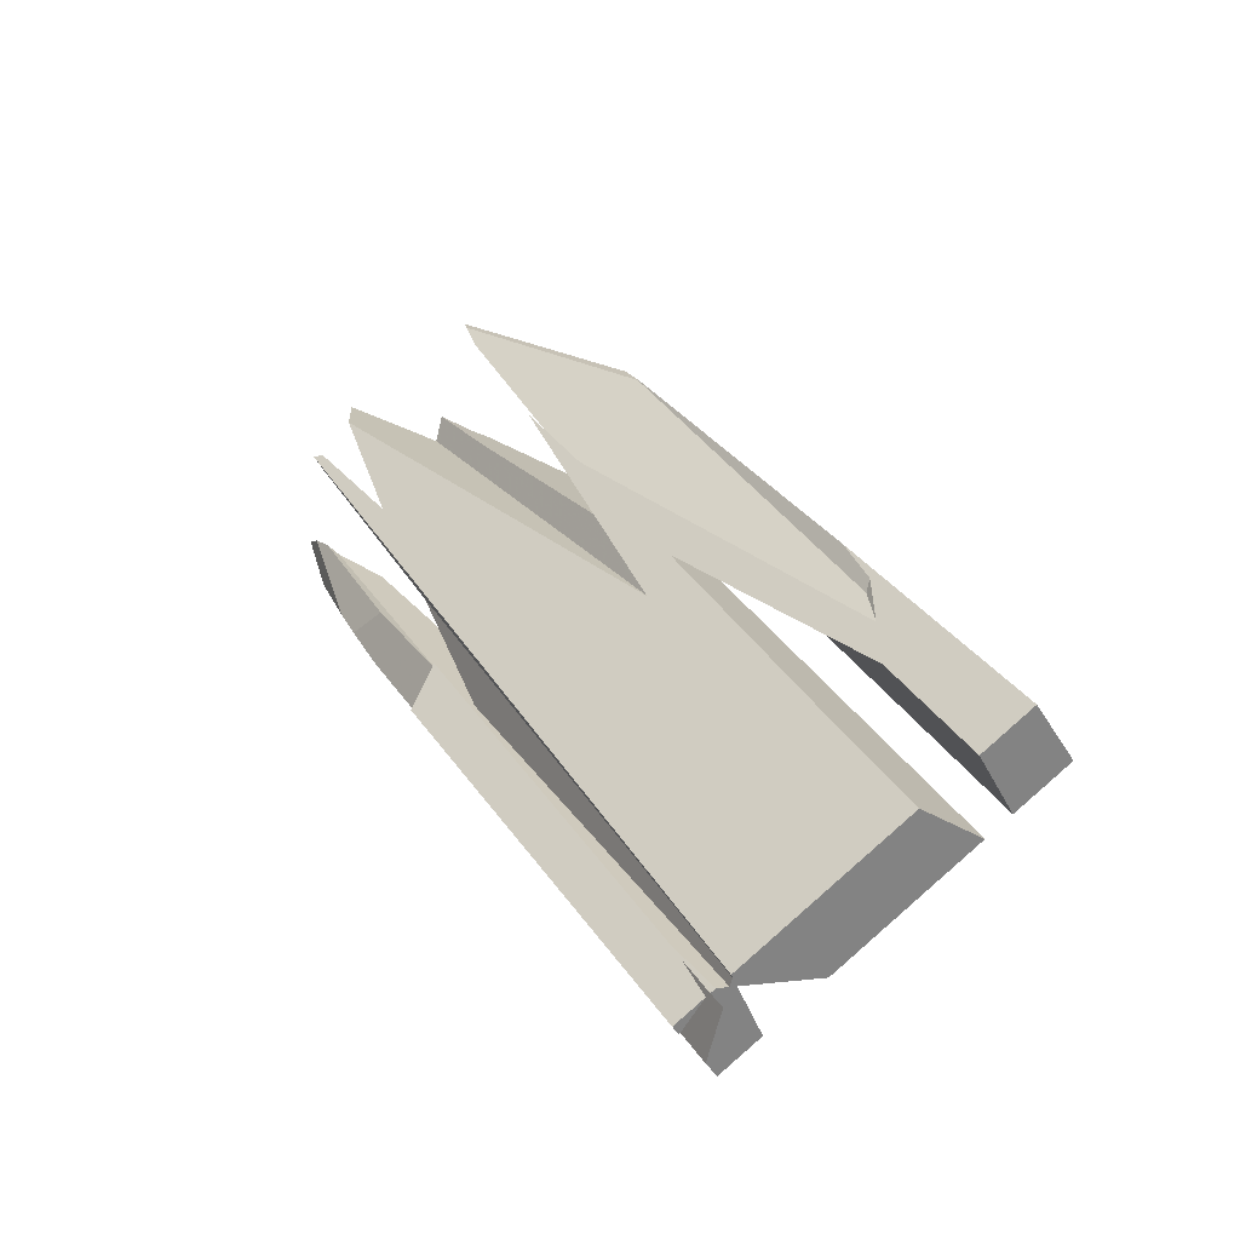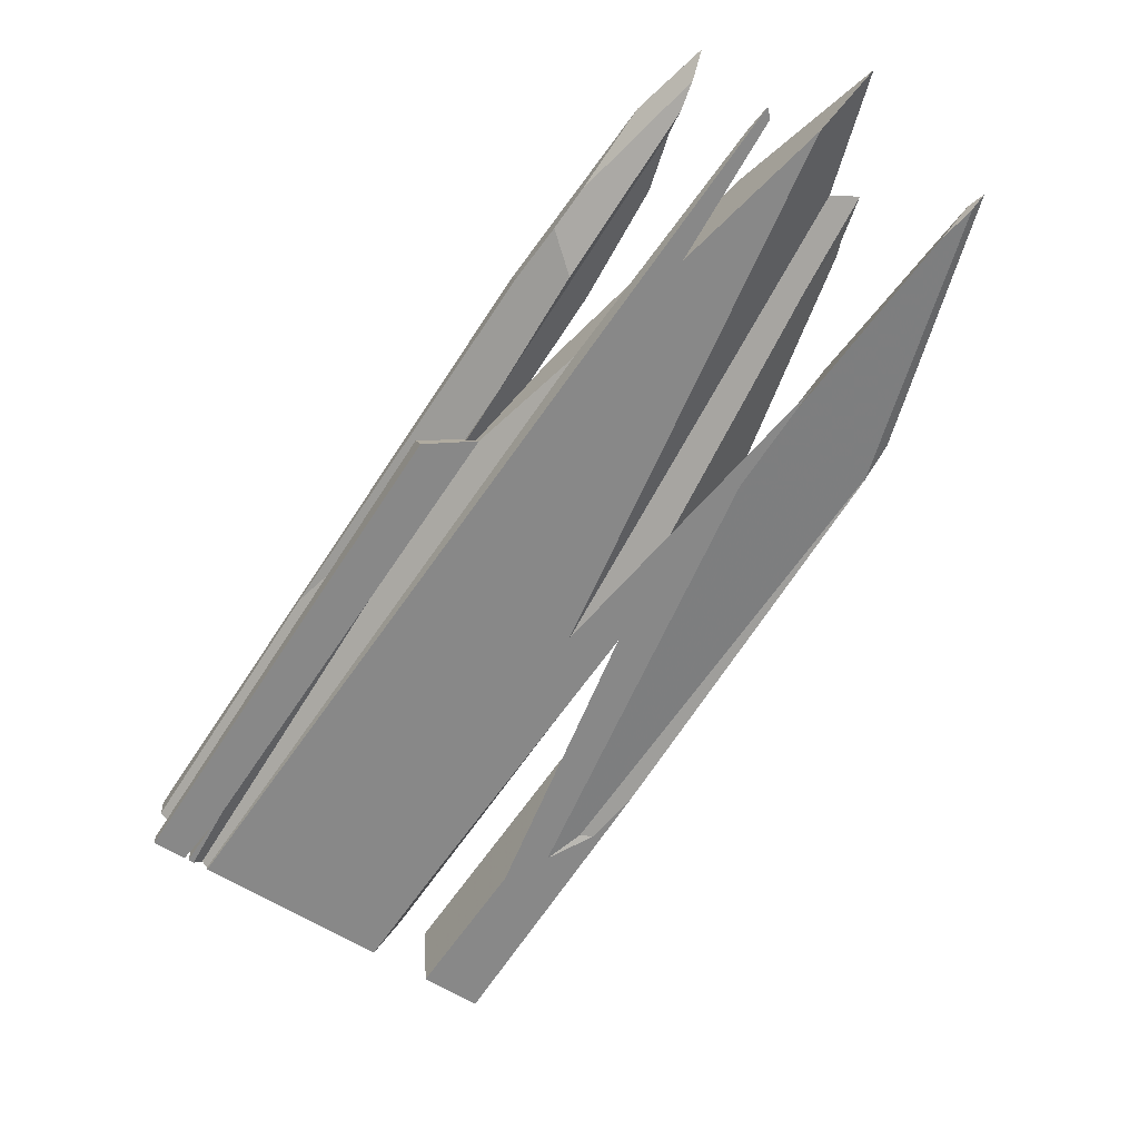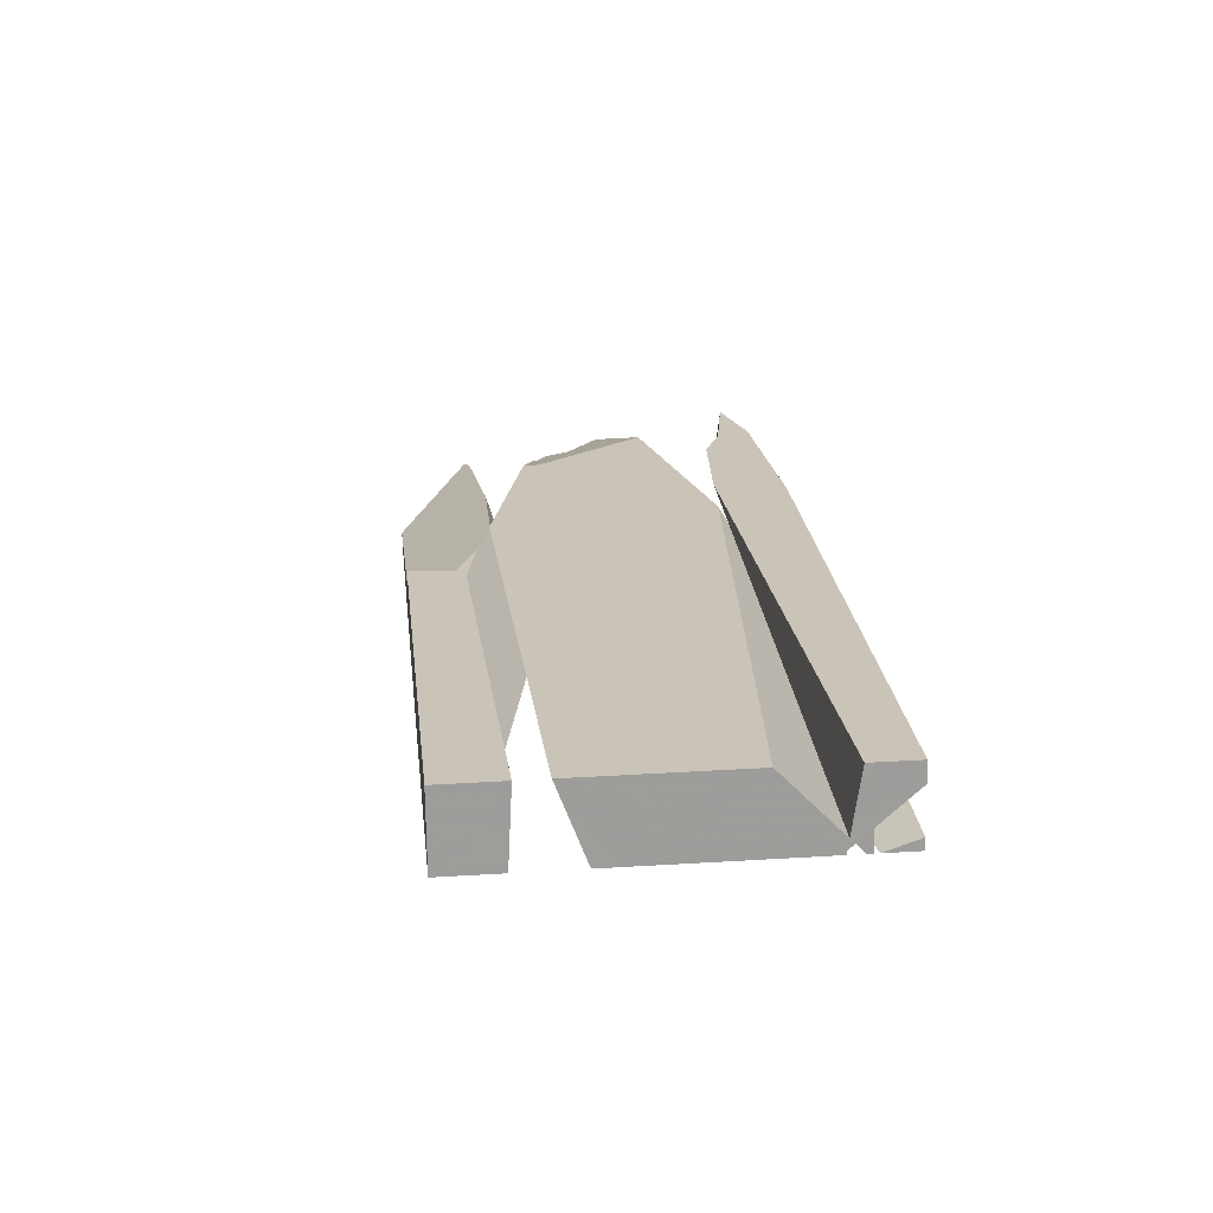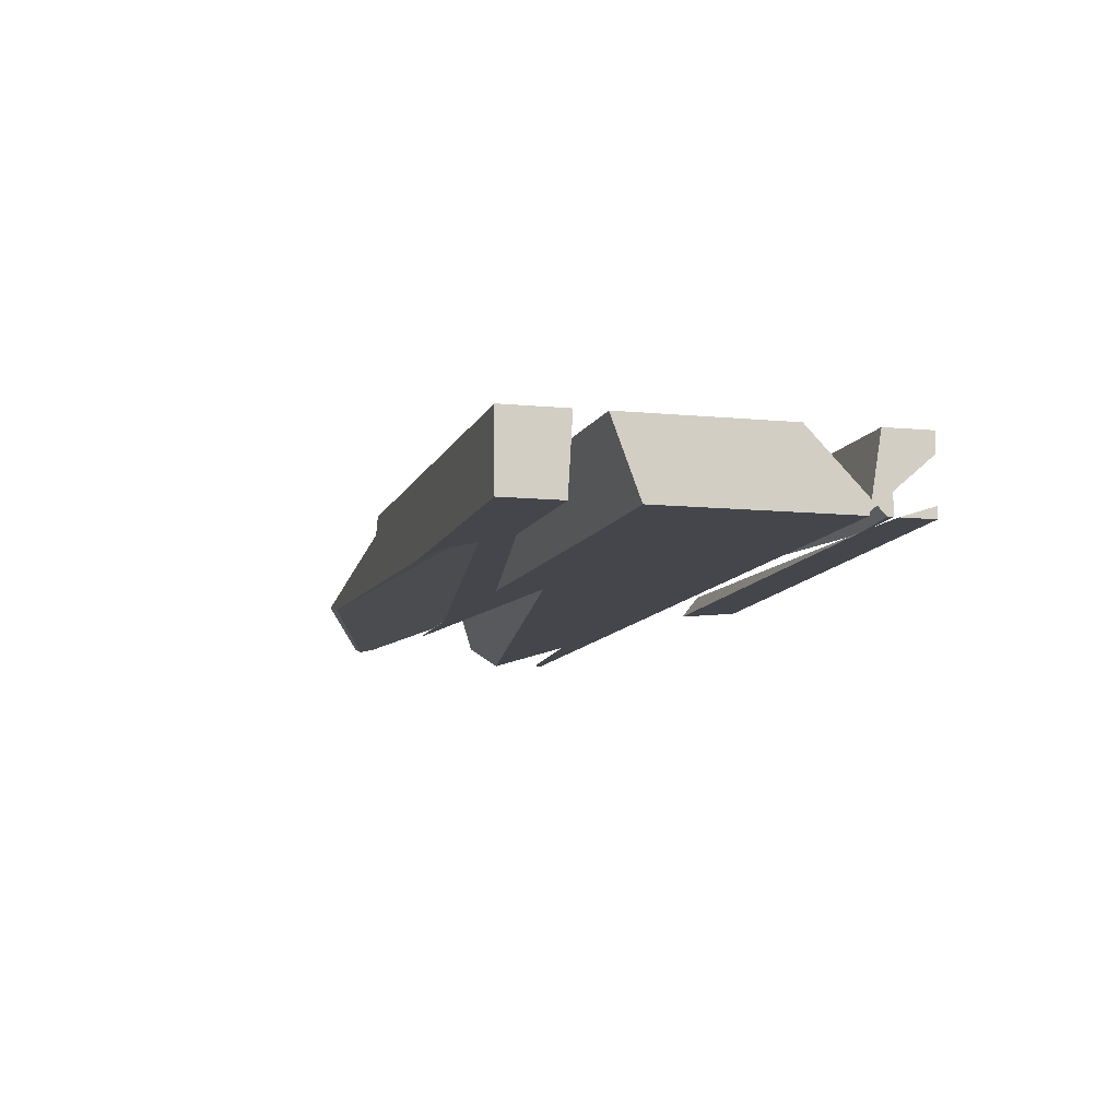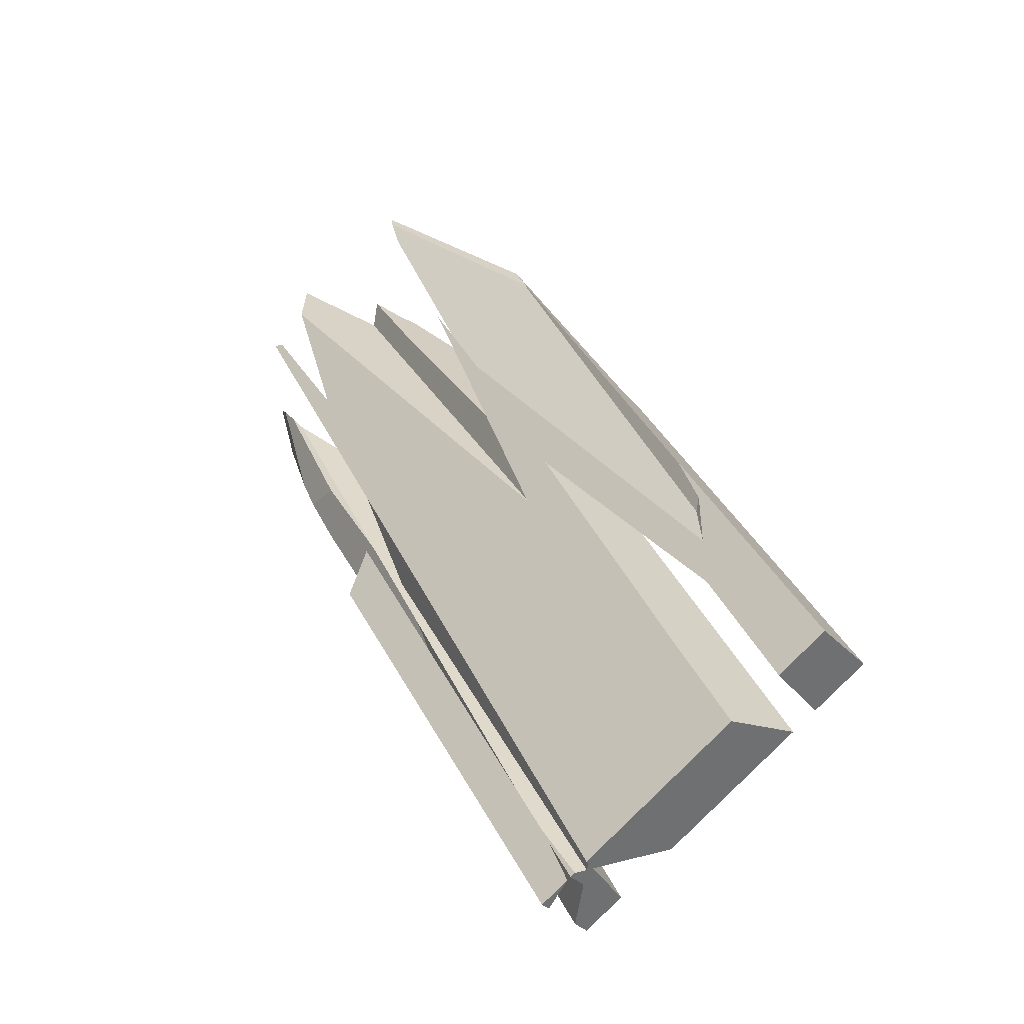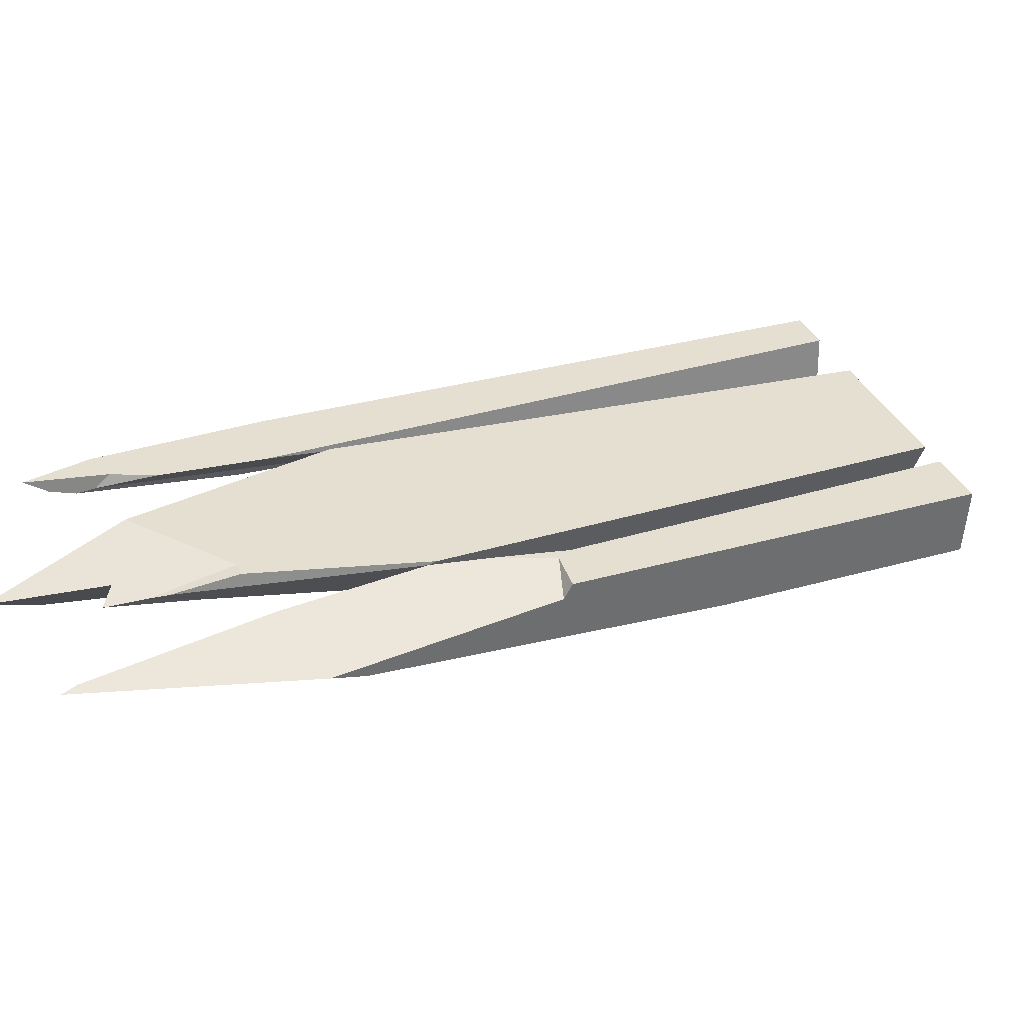
<metadata>
{"format":"obj","ext":"obj","renderer":"f3d","projection":"perspective","resolution":1024,"background":"white","views":[{"elev":-41.5,"azim":26.1,"up":"+Z"},{"elev":-59.1,"azim":-64.5,"up":"+Y"},{"elev":16.6,"azim":142.6,"up":"+Y"},{"elev":-13.8,"azim":132.9,"up":"+Y"},{"elev":-31.3,"azim":33.2,"up":"+Z"},{"elev":36.4,"azim":34.0,"up":"+Y"}]}
</metadata>
<code>
o WoodenBrokenPlanks_688
v 447.1 5.731 -138.2
v 445 6.072 -132.4
v 460.7 4.201 -159.4
v 460.4 4.21 -159.6
v 461 0.9351 -159
v 444.8 5.652 -131.8
v 460.2 1.355 -159.5
v 460.8 0.6847 -159.1
v 460.1 0.2185 -159.5
v 460.4 0.2126 -159.3
v 458.8 0.3707 -157.3
v 458.3 0.4339 -156.4
v 457.2 0.6438 -154.8
v 443.9 4.147 -133.1
v 446.8 3.973 -137.8
v 446.3 3.868 -136.5
v 442.2 6.413 -127.5
v 436.4 6.969 -120.8
v 438.5 6.803 -122.3
v 435.9 6.24 -120.1
v 450.7 5.149 -148.1
v 458.6 4.25 -160.7
v 458.5 3.195 -160.7
v 450.6 4.783 -148
v 434.5 7.042 -121.2
v 439.6 6.419 -130.3
v 439.3 5.487 -129.9
v 437.8 5.507 -127.1
v 436.7 5.857 -125.1
v 433.2 7.268 -117.2
v 434.2 6.472 -118.1
v 440 4.512 -127.4
v 435.2 6.099 -119.2
v 445.6 4.379 -117.4
v 442.5 5.28 -113.2
v 442 5.698 -114.5
v 452.5 2.651 -129.3
v 443.9 6.698 -118.5
v 444.3 5.609 -114.8
v 447.1 6.53 -118.8
v 468.2 1.798 -154.5
v 467.4 4.05 -155.2
v 468.8 4.018 -154.4
v 463.8 4.131 -157.4
v 467.7 0.04532 -154.7
v 461.2 0.193 -158.8
v 461.1 0.3876 -158.9
v 444.3 6.185 -130.5
v 443.4 3.258 -128.8
v 440.8 2.705 -121.8
v 437.8 3.196 -113.4
v 436.8 4.873 -110.2
v 439.9 6.907 -118.1
v 454 1.642 -132.1
v 436.3 3.191 -115.3
v 436.4 3.435 -116.4
v 435.7 3.225 -115.2
v 461.1 0.1966 -158.9
v 474.5 0.02403 -150.5
v 474.3 -0.1047 -150.6
v 472.6 -0.06557 -151.7
v 472.6 3.931 -151.9
v 475.5 3.865 -150.1
v 475.5 3.343 -150.1
v 460.3 5.385 -131.1
v 460.3 5.431 -130
v 462.1 5.402 -128.6
v 469.5 1.365 -140.6
v 461.8 4.541 -128.2
v 466.5 1.748 -135.7
v 468.6 0.4088 -144.8
v 470.7 0.3089 -144.8
v 468.5 0.5241 -142.2
v 475.3 0.08842 -150
v 475.3 -0.127 -150
v 468.2 0.6855 -138.6
v 468.3 0.6475 -139.4
v 468 0.8007 -140.1
v 458.4 0.2583 -160.6
v 458.4 0.858 -160.6
v 459.9 0.2232 -159.6
v 443.9 1.918 -137.3
v 445 1.973 -134.7
v 444.2 3.365 -137.8
v 444.9 2.889 -135.7
v 444.7 3.721 -108.5
v 444.4 4.042 -107.7
v 444.7 4.197 -108.6
v 445.5 3.489 -110.4
v 450.3 5.142 -118.3
v 452.3 2.197 -123.6
v 451 2.31 -121.3
v 454.7 3.582 -116.9
v 455.7 3.088 -118.4
v 455.6 3.068 -118.4
v 452.8 2.026 -124.1
v 458.1 1.397 -133.2
v 457.6 5.646 -128
v 454.9 5.679 -125.3
v 457.4 1.543 -132.4
v 451.5 2.275 -122.7
v 450.1 2.398 -119.7
v 449.6 2.398 -118.9
v 453.8 1.795 -128.5
v 454 1.856 -128.6
v 467 0.8201 -136.7
v 455.8 3.033 -118.6
v 456.9 1.378 -135.5
v 456.9 1.364 -135.4
v 466.8 0.3557 -148.3
v 459.6 1.06 -139.6
v 468.8 0.02082 -154
v 471.3 3.961 -152.8
v 469.8 -0.001875 -153.4
v 455.2 5.853 -125.7
v 447.8 6.516 -118.3
v 445.2 5.801 -115.5
f 1 2 3 4
f 7 4 3 5
f 7 5 8
f 9 7 8 10
f 11 9 10 12
f 18 19 17 2
f 2 1 18
f 4 7 23 22
f 21 1 4 22
f 1 25 30 18
f 25 1 21 26
f 41 42 43
f 40 43 42 38
f 44 42 41 45
f 45 46 47 44
f 44 47 5
f 44 48 53 38
f 44 38 42
f 45 54 51 50
f 45 50 46
f 47 46 58
f 57 58 46 50
f 57 50 55
f 5 47 8
f 59 60 61 62
f 59 62 63 64
f 63 62 65 66
f 63 66 67
f 68 64 63 67
f 68 67 69 70
f 71 61 60 72
f 71 72 73
f 64 74 59
f 74 64 68
f 72 60 75 76
f 72 76 77
f 60 59 74 75
f 76 75 74 68
f 76 68 70
f 73 72 77
f 79 80 81
f 81 11 12 82
f 12 83 82
f 81 82 79
f 69 93 94 70
f 97 71 73 96
f 98 66 65
f 104 97 96 103
f 76 106 77
f 94 107 106 76
f 94 76 70
f 97 104 109 111
f 97 111 110
f 109 54 45 112
f 109 112 111
f 41 112 45
f 113 114 112 41
f 113 41 43
f 112 114 110 111
f 43 40 116 115
f 43 115 113
f 5 3 2 6
f 11 13 14 15
f 11 15 7 9
f 13 12 10 8
f 13 8 16 14
f 6 2 17
f 19 18 20
f 6 17 19 14
f 19 20 14
f 6 14 16
f 7 15 24 23
f 25 26 27 28
f 25 28 29
f 31 30 25 29
f 24 15 14 28
f 14 32 28
f 24 28 27
f 18 30 31 33
f 18 33 20
f 20 33 32 14
f 29 28 32 33
f 29 33 31
f 34 35 36 37
f 38 36 35 39
f 38 39 40
f 39 35 34
f 48 6 49 50
f 50 51 52 48
f 48 52 53
f 44 5 6 48
f 36 38 53 52
f 36 52 51 54
f 36 54 37
f 55 56 57
f 56 55 50 49
f 49 47 58 57
f 49 57 56
f 16 8 47 49
f 16 49 6
f 69 67 66
f 62 61 71 65
f 78 73 77
f 84 85 13 81
f 13 11 81
f 84 81 80
f 83 12 13 85
f 82 83 85 84
f 86 87 88 89
f 88 90 91 92
f 88 92 89
f 93 87 86 95
f 93 95 94
f 95 86 89 92
f 95 92 96 73
f 95 73 78
f 87 93 69 90
f 98 99 90 66
f 69 66 90
f 87 90 88
f 99 100 91 90
f 99 98 65 97
f 65 71 97
f 99 97 100
f 92 91 101 102
f 92 102 103 96
f 103 102 101 105
f 103 105 104
f 91 100 105 101
f 95 78 77 106
f 95 106 107
f 95 107 94
f 105 108 109 104
f 97 110 100
f 54 109 108 37
f 113 115 99 100
f 113 100 110 114
f 105 34 37 108
f 116 117 99 115
f 117 39 34 105
f 117 105 100 99
f 117 116 40 39
f 21 22 23 24
f 24 27 26 21
f 84 80 79 82

</code>
